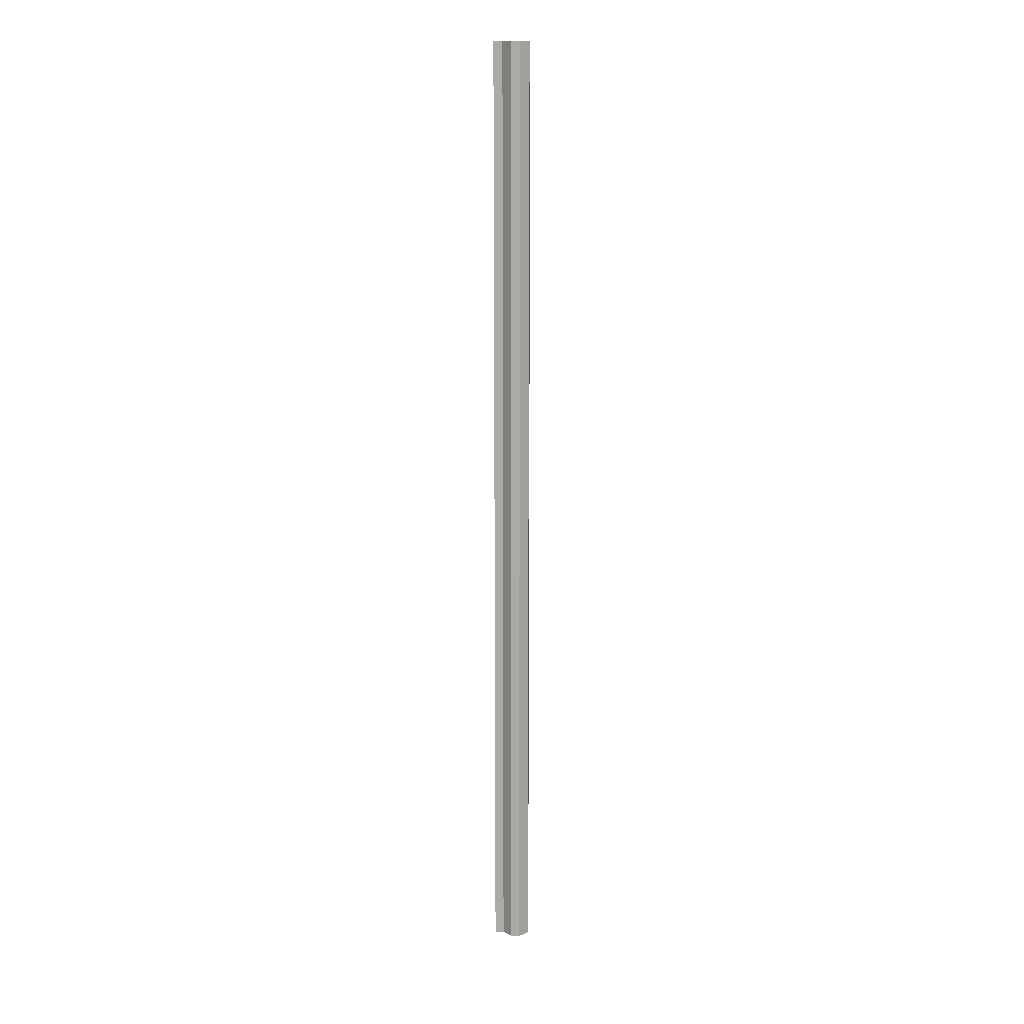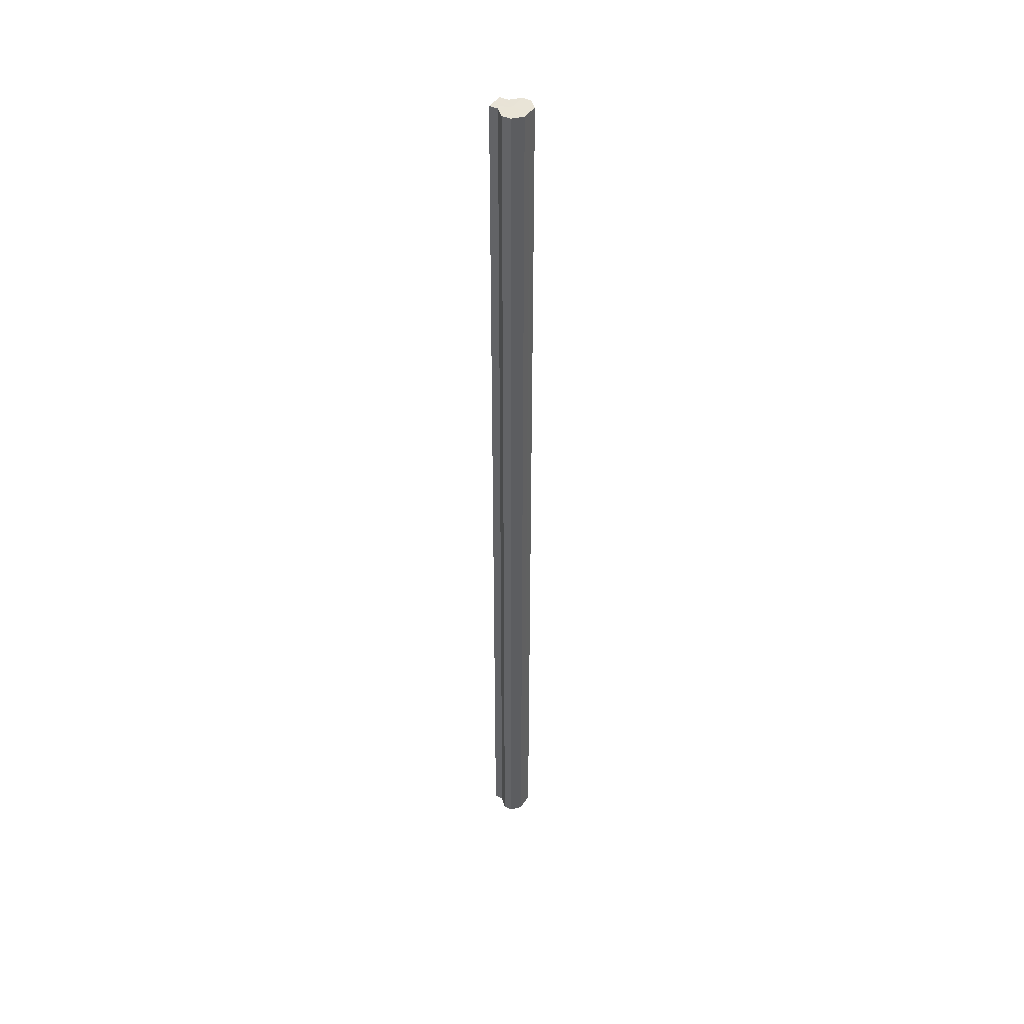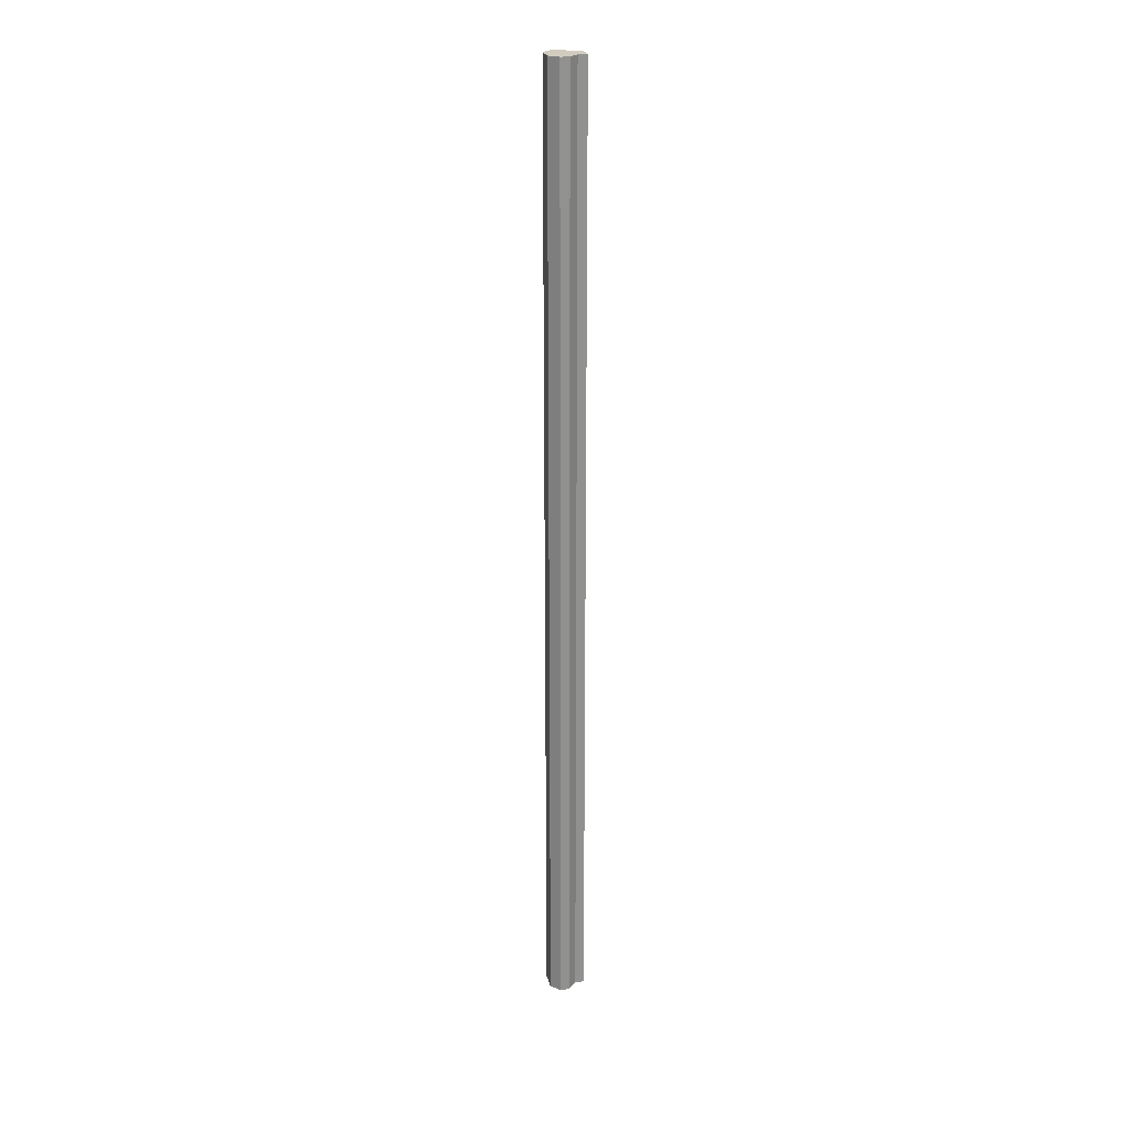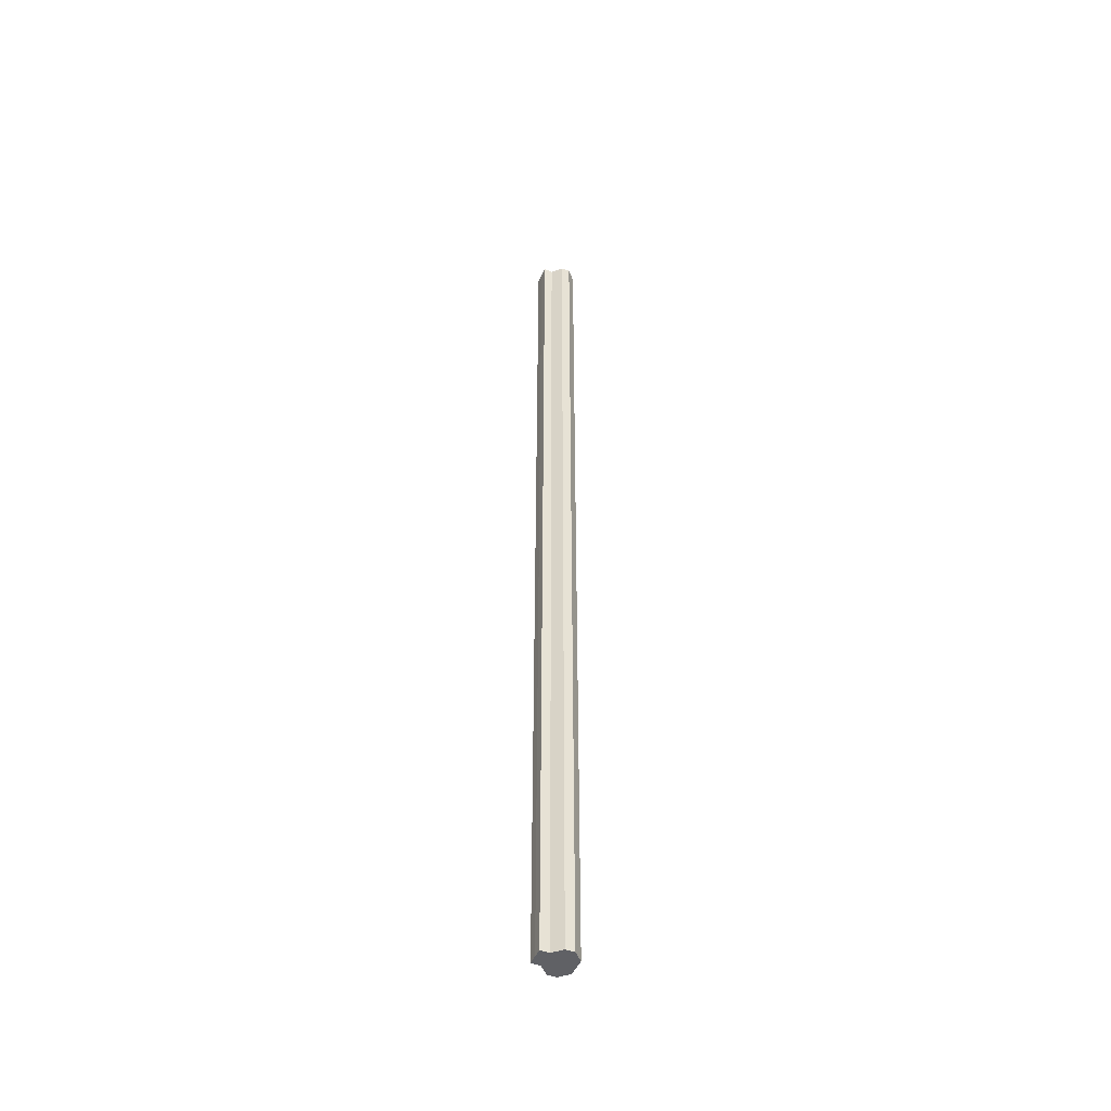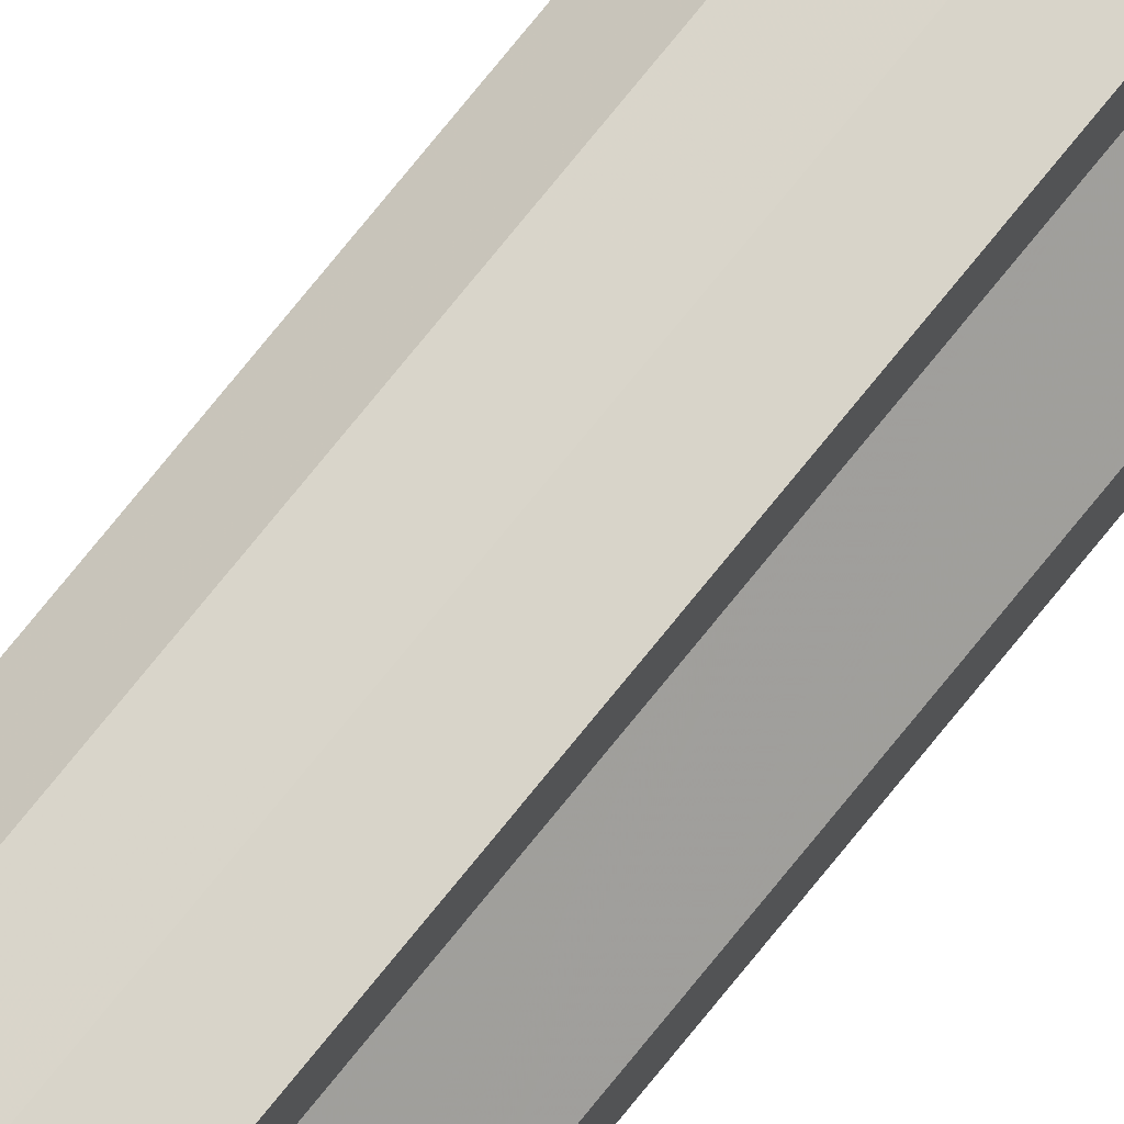
<metadata>
{"format":"obj","ext":"obj","renderer":"f3d","projection":"perspective","resolution":1024,"background":"white","views":[{"elev":13.7,"azim":-87.0,"up":"+Z"},{"elev":42.7,"azim":-60.0,"up":"+Z"},{"elev":24.2,"azim":76.2,"up":"+Z"},{"elev":-48.3,"azim":-113.4,"up":"+Z"},{"elev":74.7,"azim":38.8,"up":"+Y"}]}
</metadata>
<code>
o 987
v 2162 1907 12.03
v 2162 1907 12.03
v 2162 1907 13.1
v 2162 1907 12.03
v 2162 1907 13.1
v 2162 1907 13.1
v 2162 1907 13.1
v 2162 1907 12.03
v 2162 1907 13.1
v 2162 1907 12.03
v 2162 1907 12.03
v 2162 1907 13.1
v 2162 1907 12.03
v 2162 1907 13.1
v 2162 1907 12.03
v 2162 1907 13.1
v 2162 1907 12.03
v 2162 1907 13.1
v 2162 1907 12.03
v 2162 1907 13.1
v 2162 1907 12.03
v 2162 1907 13.1
v 2162 1907 12.03
v 2162 1907 13.1
v 2162 1907 12.03
v 2162 1907 13.1
v 2162 1907 12.03
v 2162 1907 13.1
v 2162 1907 12.03
v 2162 1907 13.1
v 2162 1907 13.1
v 2162 1907 13.1
v 2162 1907 12.03
v 2162 1907 13.1
v 2162 1907 12.03
v 2162 1907 13.1
v 2162 1907 12.03
v 2162 1907 13.1
v 2162 1907 12.03
v 2162 1907 13.1
v 2162 1907 12.03
v 2162 1907 13.1
v 2162 1907 12.03
v 2162 1907 13.1
v 2162 1907 12.03
v 2162 1907 13.1
v 2162 1907 12.03
v 2162 1907 13.1
v 2162 1907 12.03
v 2162 1907 13.1
v 2162 1907 12.03
v 2162 1907 12.03
v 2162 1907 12.03
v 2162 1907 12.03
v 2162 1907 12.03
v 2162 1907 12.03
v 2162 1907 12.03
v 2162 1907 12.03
v 2162 1907 12.03
v 2162 1907 12.03
v 2162 1907 12.03
v 2162 1907 12.03
v 2162 1907 12.03
v 2162 1907 13.1
v 2162 1907 13.1
v 2162 1907 13.1
v 2162 1907 13.1
v 2162 1907 13.1
v 2162 1907 13.1
v 2162 1907 13.1
v 2162 1907 13.1
v 2162 1907 13.1
v 2162 1907 13.1
v 2162 1907 13.1
v 2162 1907 13.1
v 2162 1907 13.1
f 1 2 3
f 4 1 5
f 2 6 7
f 8 7 9
f 10 11 12
f 11 13 14
f 13 15 16
f 15 17 18
f 17 19 20
f 19 21 22
f 21 23 24
f 23 25 26
f 25 27 28
f 27 29 30
f 29 31 32
f 33 32 34
f 35 34 36
f 37 36 38
f 39 38 40
f 41 40 42
f 43 42 44
f 45 44 46
f 47 46 48
f 49 48 50
f 51 52 53
f 53 52 54
f 55 52 51
f 54 52 56
f 57 52 55
f 56 52 58
f 59 52 57
f 58 52 60
f 61 52 59
f 60 52 62
f 63 52 61
f 62 52 63
f 64 65 66
f 65 67 66
f 68 64 66
f 67 69 66
f 70 68 66
f 69 71 66
f 72 70 66
f 71 73 66
f 74 72 66
f 73 75 66
f 76 74 66
f 75 76 66

</code>
